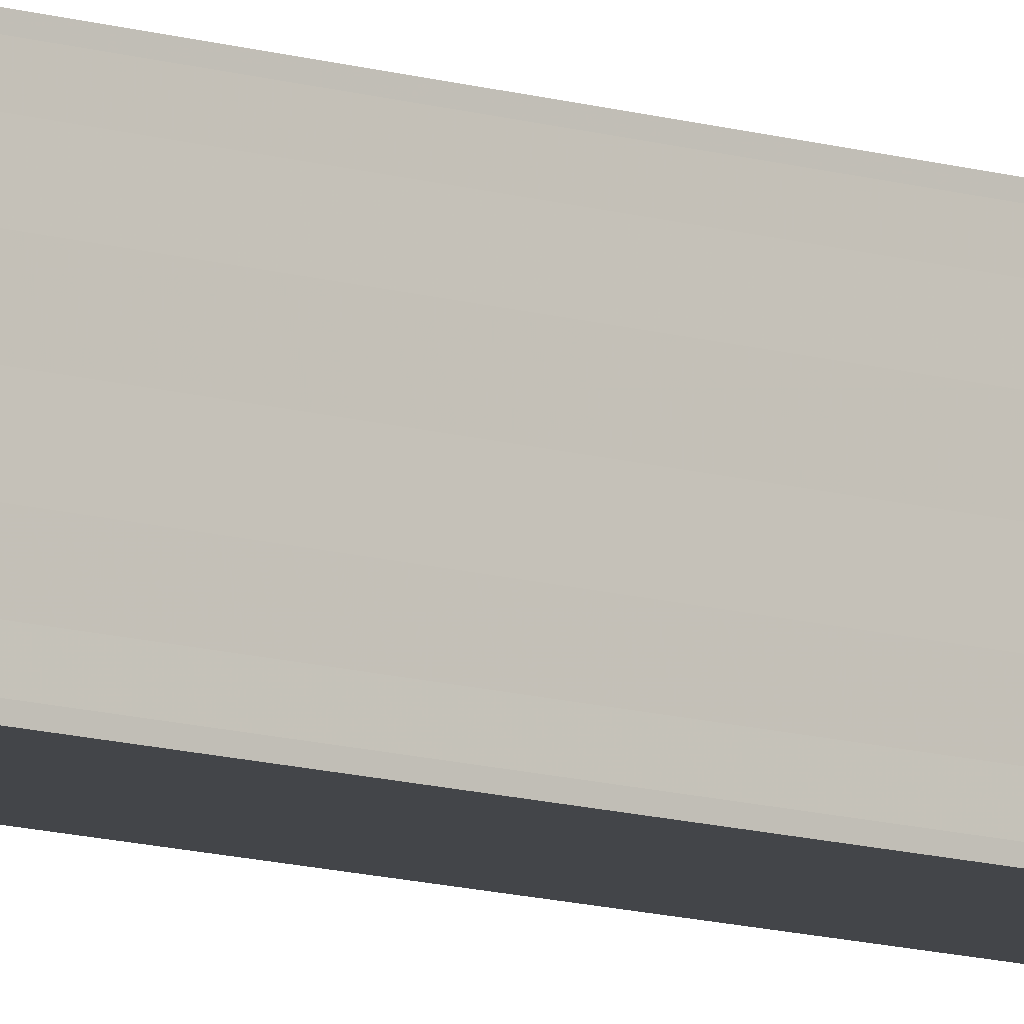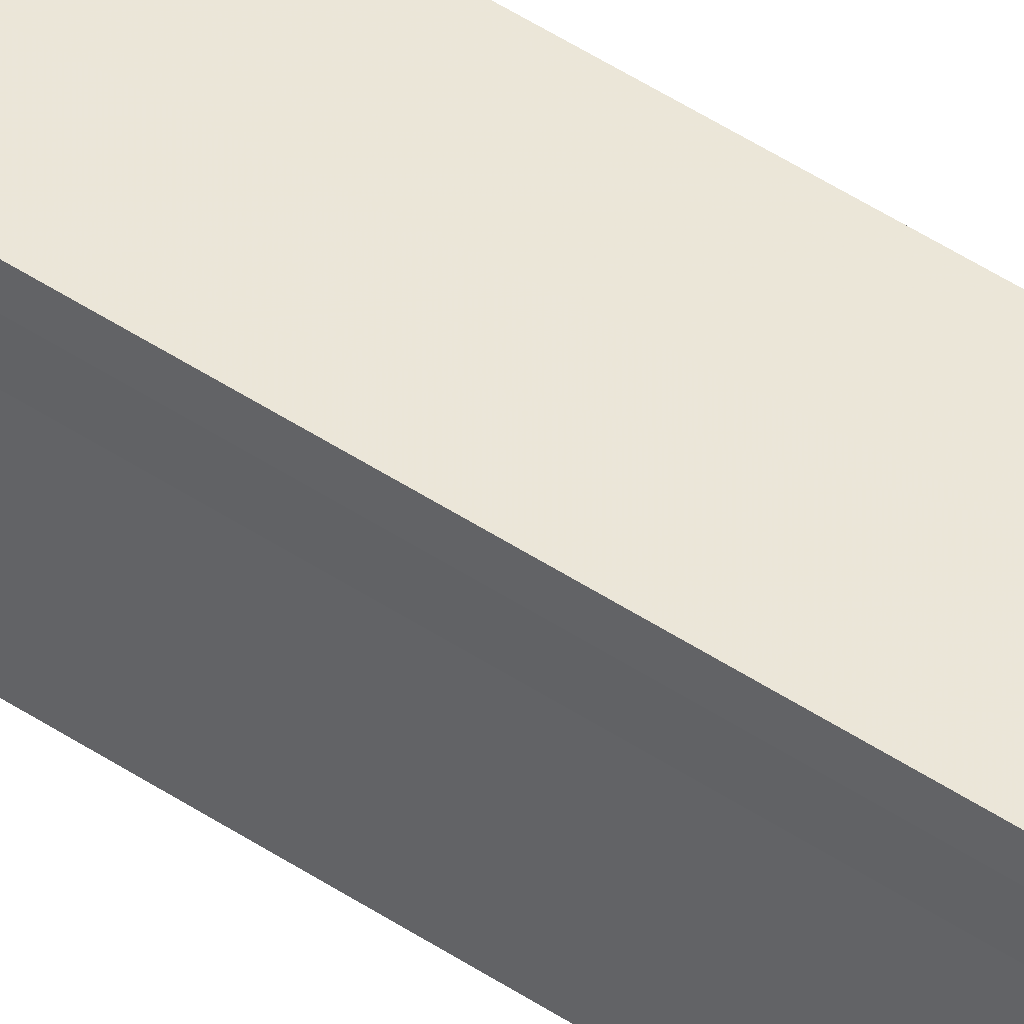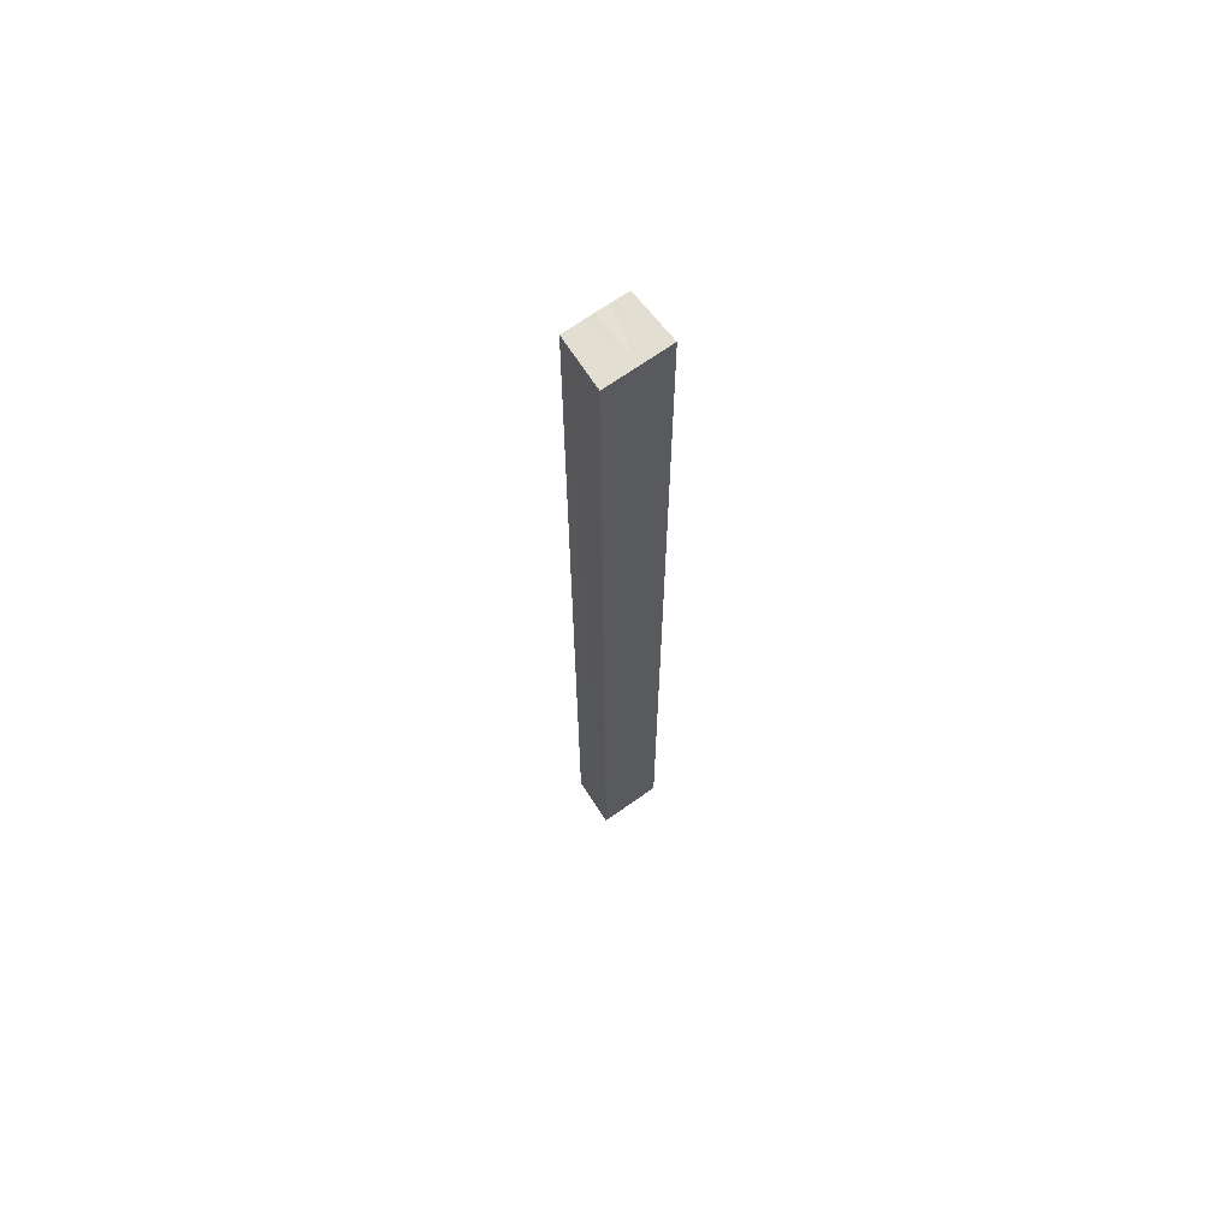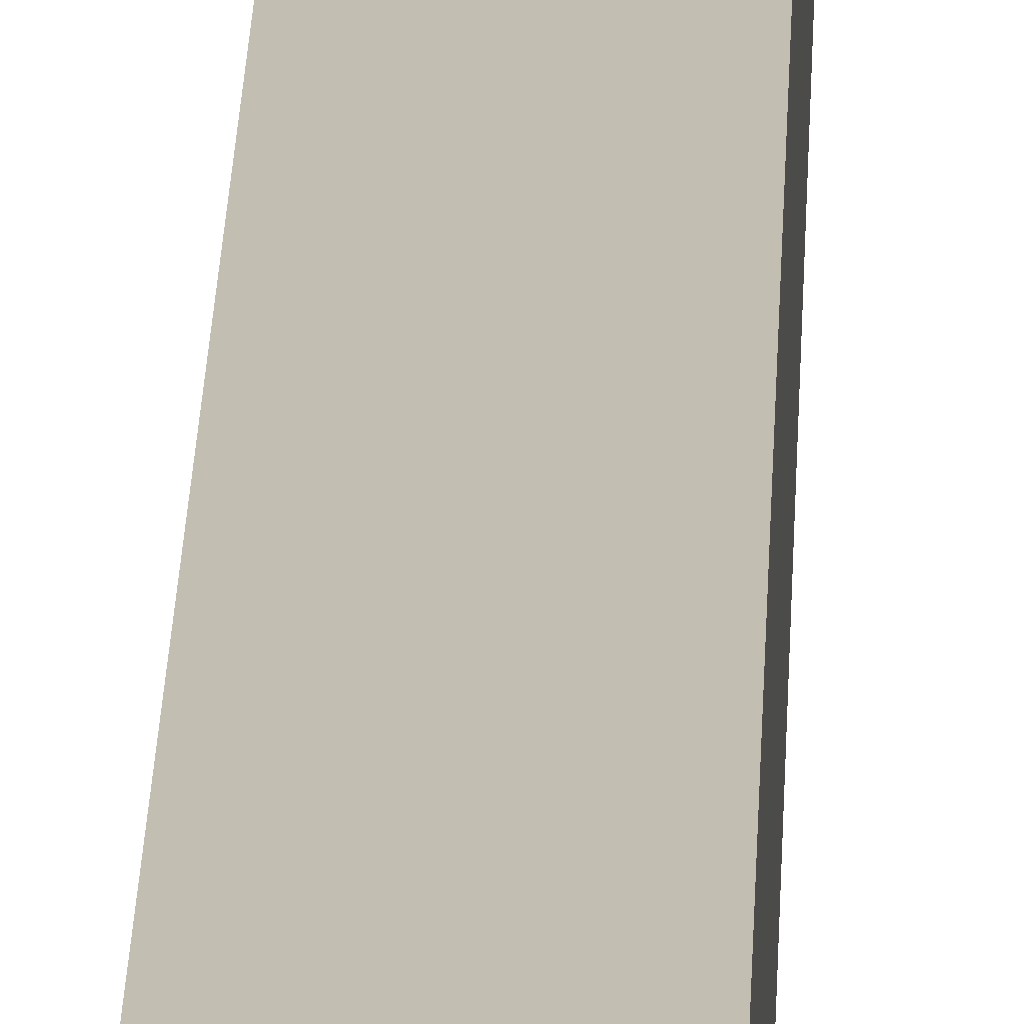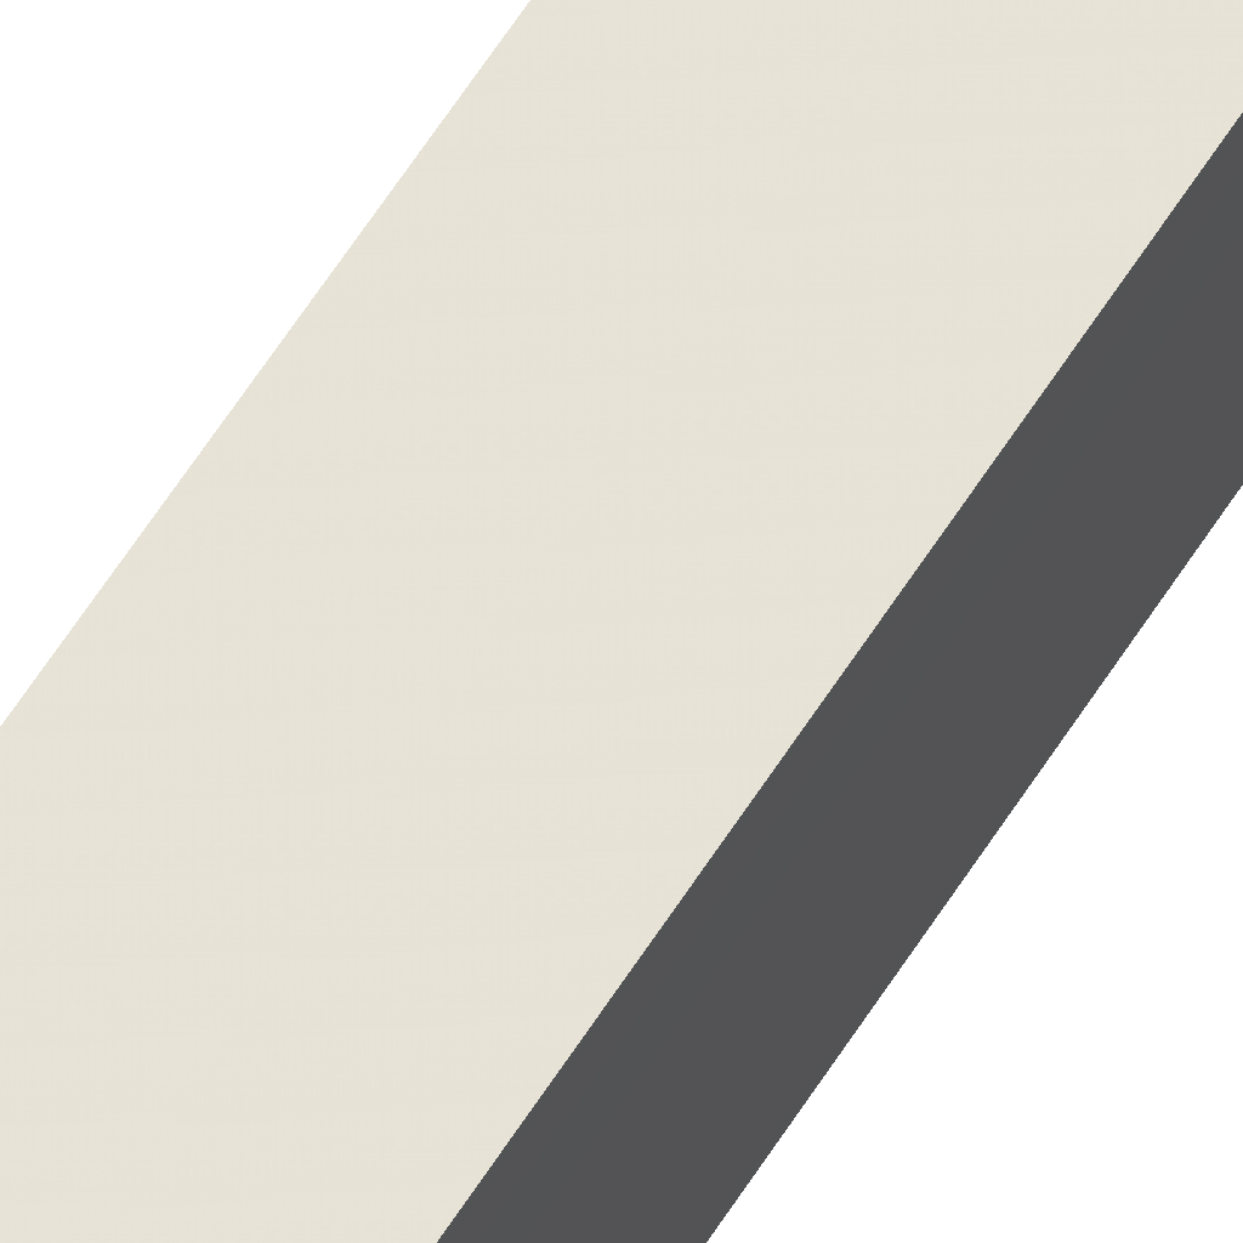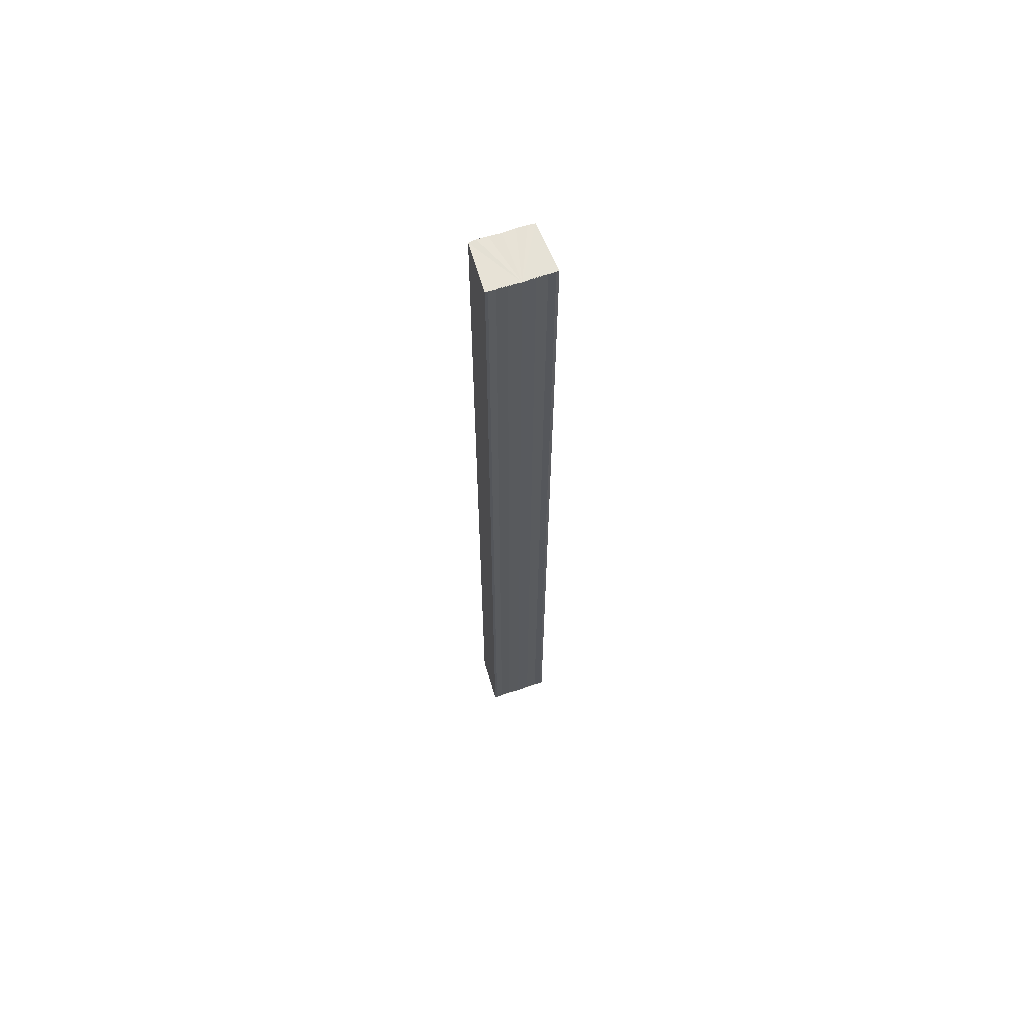
<metadata>
{"format":"obj","ext":"obj","renderer":"f3d","projection":"perspective","resolution":1024,"background":"white","views":[{"elev":-11.0,"azim":-128.3,"up":"+Z"},{"elev":46.4,"azim":127.5,"up":"+Z"},{"elev":67.1,"azim":-125.8,"up":"+Y"},{"elev":17.7,"azim":-178.6,"up":"+Z"},{"elev":62.8,"azim":-147.4,"up":"+Z"},{"elev":64.1,"azim":-109.1,"up":"+Y"}]}
</metadata>
<code>
o 2622
v 2223 1867 7.656
v 2223 1867 7.656
v 2223 1867 7.656
v 2223 1867 7.656
v 2223 1867 7.656
v 2223 1867 7.65
v 2223 1867 7.656
v 2223 1867 7.654
v 2223 1867 7.652
v 2223 1867 7.65
v 2223 1867 7.648
v 2223 1867 7.646
v 2223 1867 7.644
v 2223 1867 7.644
v 2223 1867 7.644
v 2223 1867 7.644
v 2223 1867 7.644
v 2223 1867 7.644
v 2223 1867 7.646
v 2223 1867 7.644
v 2223 1867 7.648
v 2223 1867 7.646
v 2223 1867 7.65
v 2223 1867 7.648
v 2223 1867 7.652
v 2223 1867 7.65
v 2223 1867 7.654
v 2223 1867 7.652
v 2223 1867 7.656
v 2223 1867 7.654
v 2223 1867 7.656
v 2223 1867 7.654
v 2223 1867 7.652
v 2223 1867 7.654
v 2223 1867 7.65
v 2223 1867 7.652
v 2223 1867 7.648
v 2223 1867 7.65
v 2223 1867 7.646
v 2223 1867 7.648
v 2223 1867 7.644
v 2223 1867 7.646
v 2223 1867 7.644
v 2223 1867 7.644
v 2223 1867 7.644
v 2223 1867 7.644
v 2223 1867 7.644
v 2223 1867 7.646
v 2223 1867 7.646
v 2223 1867 7.648
v 2223 1867 7.648
v 2223 1867 7.65
v 2223 1867 7.652
v 2223 1867 7.652
v 2223 1867 7.654
v 2223 1867 7.654
v 2223 1867 7.656
v 2223 1867 7.656
v 2223 1867 7.656
v 2223 1867 7.656
v 2223 1867 7.656
v 2223 1867 7.654
v 2223 1867 7.652
v 2223 1867 7.65
v 2223 1867 7.648
v 2223 1867 7.646
v 2223 1867 7.644
v 2223 1867 7.644
f 1 2 3
f 3 4 5
f 6 4 7
f 6 8 4
f 6 9 8
f 6 10 9
f 6 11 10
f 6 12 11
f 6 13 12
f 6 14 13
f 15 14 16
f 17 18 15
f 19 13 20
f 21 22 19
f 23 24 21
f 25 26 23
f 27 28 25
f 29 30 27
f 31 32 29
f 32 33 34
f 33 35 36
f 35 37 38
f 37 39 40
f 39 41 42
f 43 44 45
f 46 44 47
f 44 48 47
f 47 48 49
f 48 50 49
f 49 50 51
f 50 6 51
f 51 6 52
f 6 53 52
f 52 53 54
f 53 55 54
f 54 55 56
f 55 57 56
f 56 57 58
f 57 59 58
f 58 7 60
f 52 60 61
f 52 61 62
f 52 62 63
f 52 63 64
f 52 64 65
f 52 65 66
f 52 66 67
f 52 67 68

</code>
